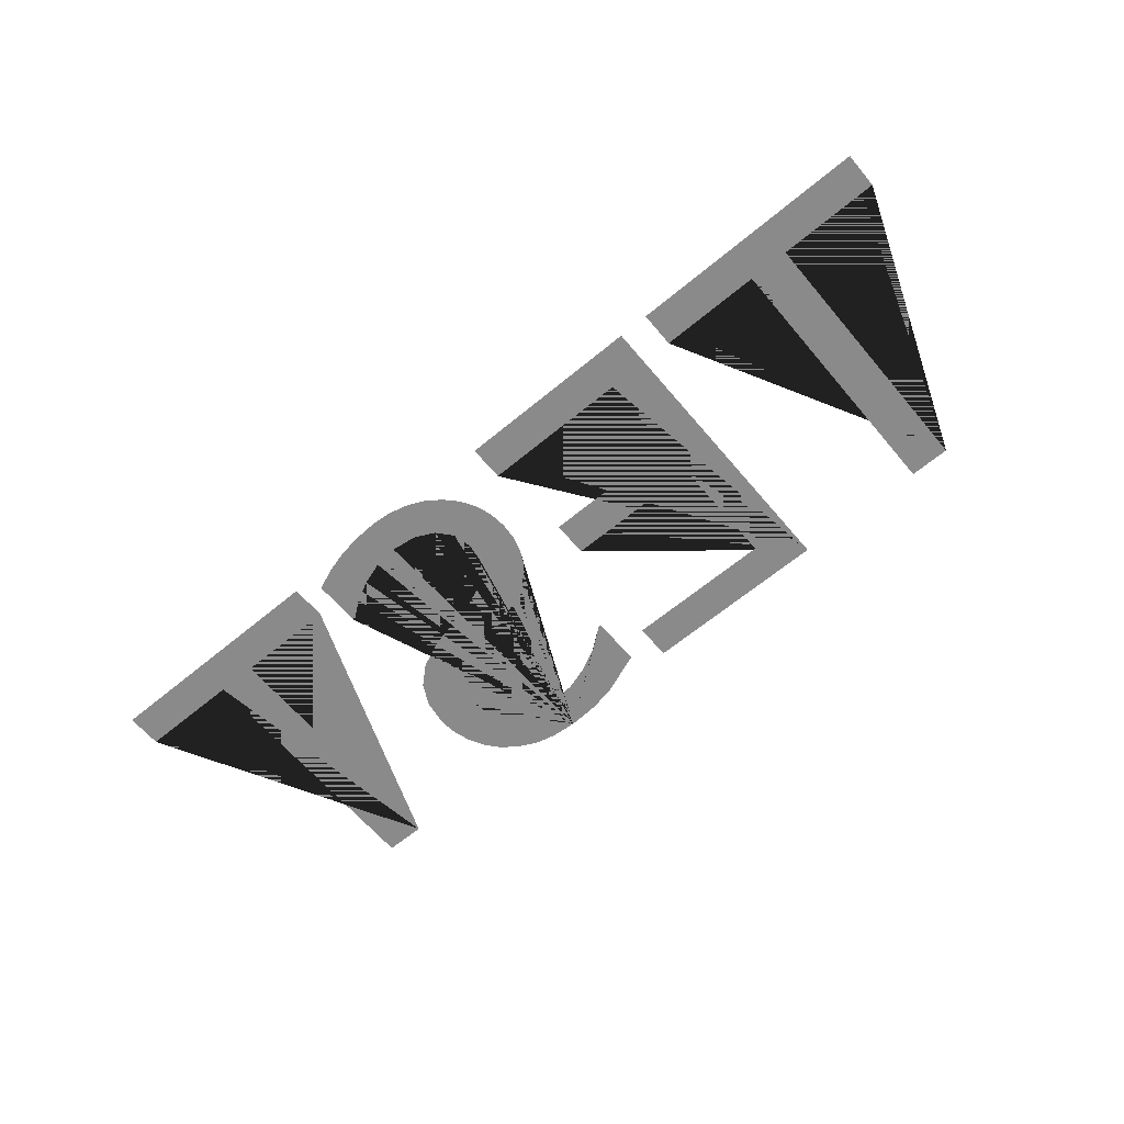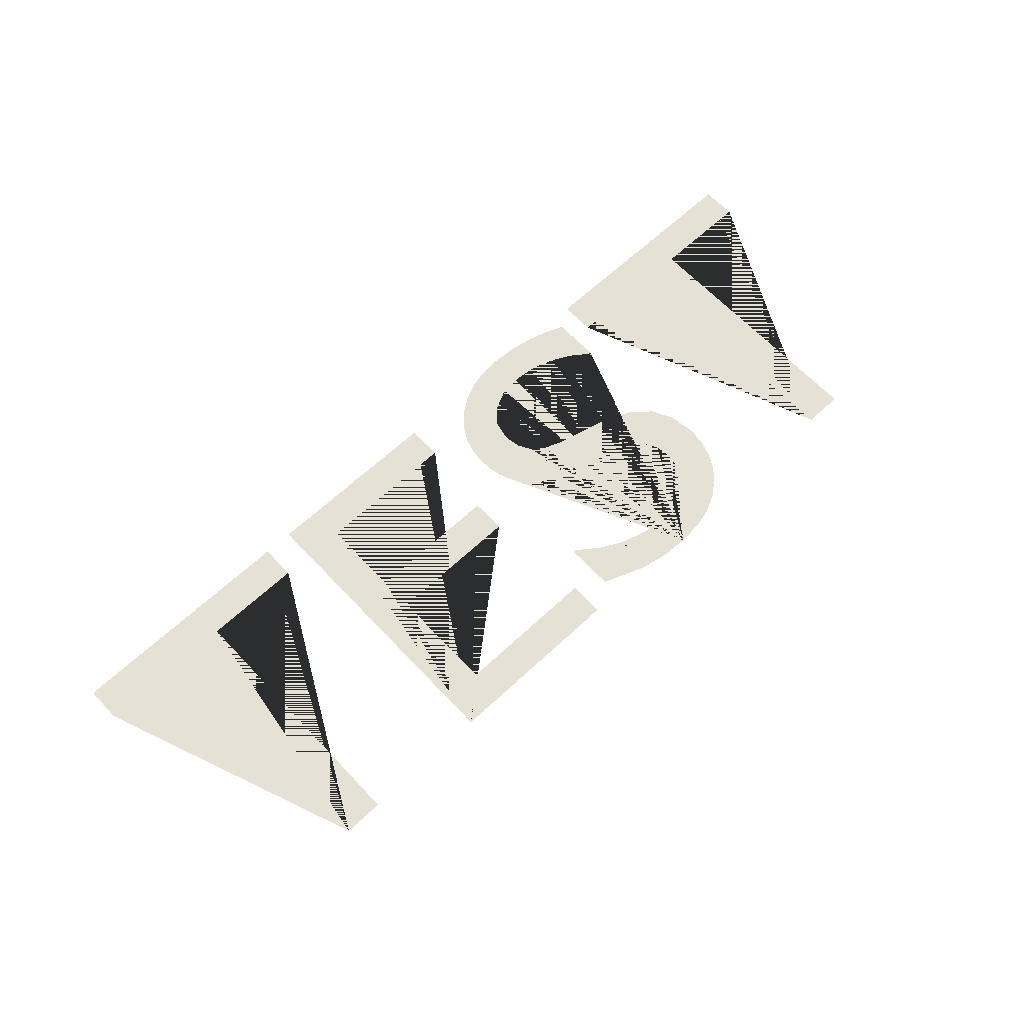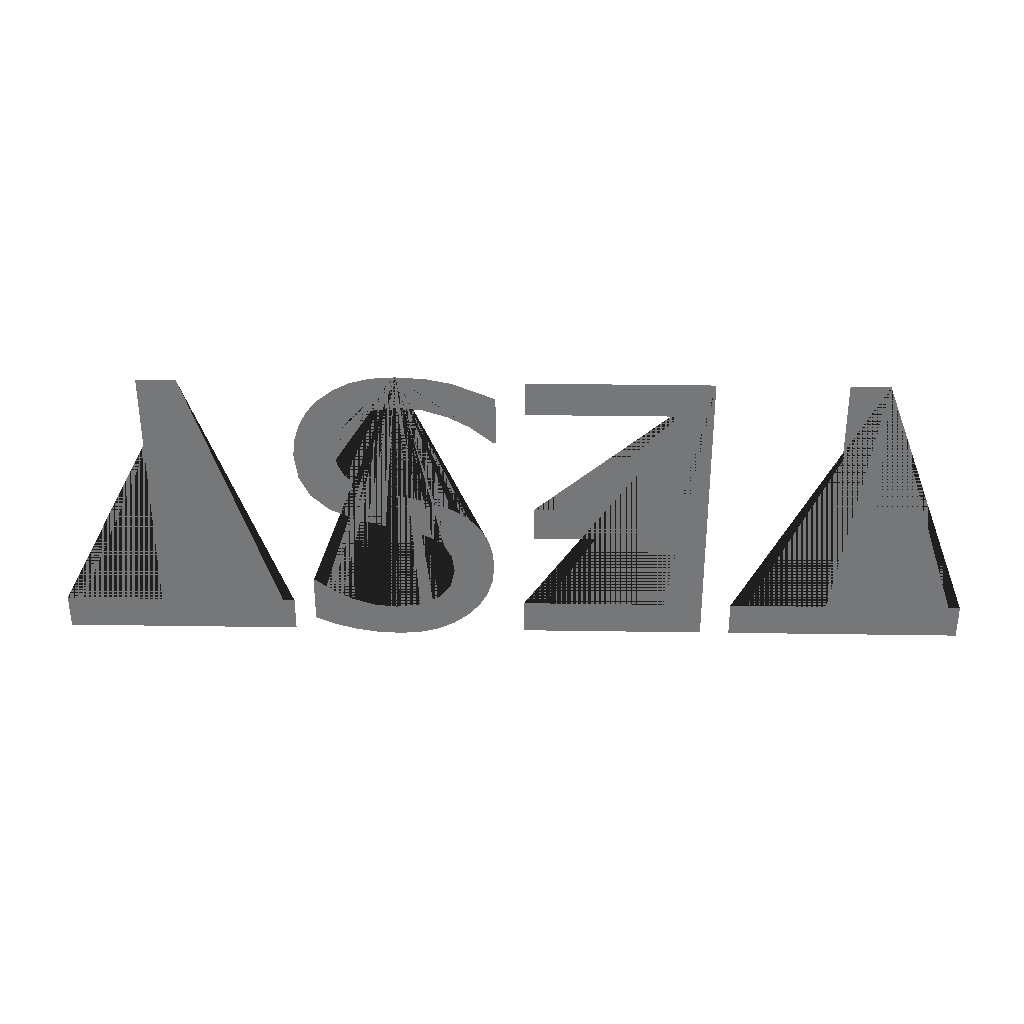
<metadata>
{"format":"obj","ext":"obj","renderer":"f3d","projection":"perspective","resolution":1024,"background":"white","views":[{"elev":-63.4,"azim":-140.0,"up":"+Y"},{"elev":64.5,"azim":-43.2,"up":"+Y"},{"elev":32.8,"azim":-178.8,"up":"+Z"}]}
</metadata>
<code>
g Mesh1 TEST1 Model
v 0.2293 0.00125 -0.01185
v 0.2293 0.00125 -0.5883
v 0.00984 0.00125 -0.5883
v 0.00984 0.00125 -0.6655
v 0.5358 0.00125 -0.6655
v 0.5358 0.00125 -0.5883
v 0.3163 0.00125 -0.5883
v 0.3163 0.00125 -0.01185
f 1 2 3 4 5 6 7 8
g Mesh2 TEST1 Model
v 0.6016 0.00125 -0.01185
v 0.6016 0.00125 -0.6655
v 1.01 0.00125 -0.6655
v 1.01 0.00125 -0.5883
v 0.6886 0.00125 -0.5883
v 0.6886 0.00125 -0.4092
v 0.9884 0.00125 -0.4092
v 0.9884 0.00125 -0.3319
v 0.6886 0.00125 -0.3319
v 0.6886 0.00125 -0.08912
v 1.01 0.00125 -0.08912
v 1.01 0.00125 -0.01185
f 9 10 11 12 13 14 15 16 17 18 19 20
g Mesh3 TEST1 Model
v 1.288 0.00125 -0
v 1.222 0.00125 -0.003677
v 1.167 0.00125 -0.01471
v 1.074 0.00125 -0.05093
v 1.074 0.00125 -0.1598
v 1.08 0.00125 -0.1598
v 1.126 0.00125 -0.124
v 1.177 0.00125 -0.09724
v 1.231 0.00125 -0.08061
v 1.282 0.00125 -0.07507
v 1.345 0.00125 -0.08259
v 1.37 0.00125 -0.09199
v 1.391 0.00125 -0.1051
v 1.419 0.00125 -0.14
v 1.428 0.00125 -0.1844
v 1.423 0.00125 -0.2198
v 1.409 0.00125 -0.248
v 1.384 0.00125 -0.2694
v 1.347 0.00125 -0.2845
v 1.292 0.00125 -0.299
v 1.229 0.00125 -0.3143
v 1.168 0.00125 -0.3367
v 1.143 0.00125 -0.3524
v 1.121 0.00125 -0.3723
v 1.103 0.00125 -0.3957
v 1.09 0.00125 -0.423
v 1.081 0.00125 -0.4544
v 1.078 0.00125 -0.4904
v 1.082 0.00125 -0.5285
v 1.094 0.00125 -0.5634
v 1.113 0.00125 -0.5951
v 1.14 0.00125 -0.6236
v 1.173 0.00125 -0.6472
v 1.211 0.00125 -0.664
v 1.252 0.00125 -0.674
v 1.298 0.00125 -0.6774
v 1.352 0.00125 -0.6747
v 1.402 0.00125 -0.6664
v 1.449 0.00125 -0.6531
v 1.493 0.00125 -0.6353
v 1.493 0.00125 -0.5312
v 1.486 0.00125 -0.5312
v 1.451 0.00125 -0.5579
v 1.406 0.00125 -0.581
v 1.356 0.00125 -0.597
v 1.304 0.00125 -0.6023
v 1.249 0.00125 -0.5953
v 1.206 0.00125 -0.574
v 1.178 0.00125 -0.5413
v 1.169 0.00125 -0.4996
v 1.174 0.00125 -0.4622
v 1.191 0.00125 -0.4333
v 1.218 0.00125 -0.412
v 1.254 0.00125 -0.3973
v 1.322 0.00125 -0.3804
v 1.388 0.00125 -0.3631
v 1.447 0.00125 -0.3372
v 1.487 0.00125 -0.3007
v 1.511 0.00125 -0.2542
v 1.518 0.00125 -0.198
v 1.514 0.00125 -0.16
v 1.503 0.00125 -0.1225
v 1.484 0.00125 -0.08802
v 1.459 0.00125 -0.05927
v 1.425 0.00125 -0.03402
v 1.388 0.00125 -0.01537
v 1.343 0.00125 -0.003841
f 21 22 23 24 25 26 27 28 29 30 31 32 33 34 35 36 37 38 39 40 41 42 43 44 45 46 47 48 49 50 51 52 53 54 55 56 57 58 59 60 61 62 63 64 65 66 67 68 69 70 71 72 73 74 75 76 77 78 79 80 81 82 83 84 85 86 87
g Mesh4 TEST1 Model
v 1.76 0.00125 -0.01185
v 1.76 0.00125 -0.5883
v 1.54 0.00125 -0.5883
v 1.54 0.00125 -0.6655
v 2.066 0.00125 -0.6655
v 2.066 0.00125 -0.5883
v 1.847 0.00125 -0.5883
v 1.847 0.00125 -0.01185
f 88 89 90 91 92 93 94 95

</code>
